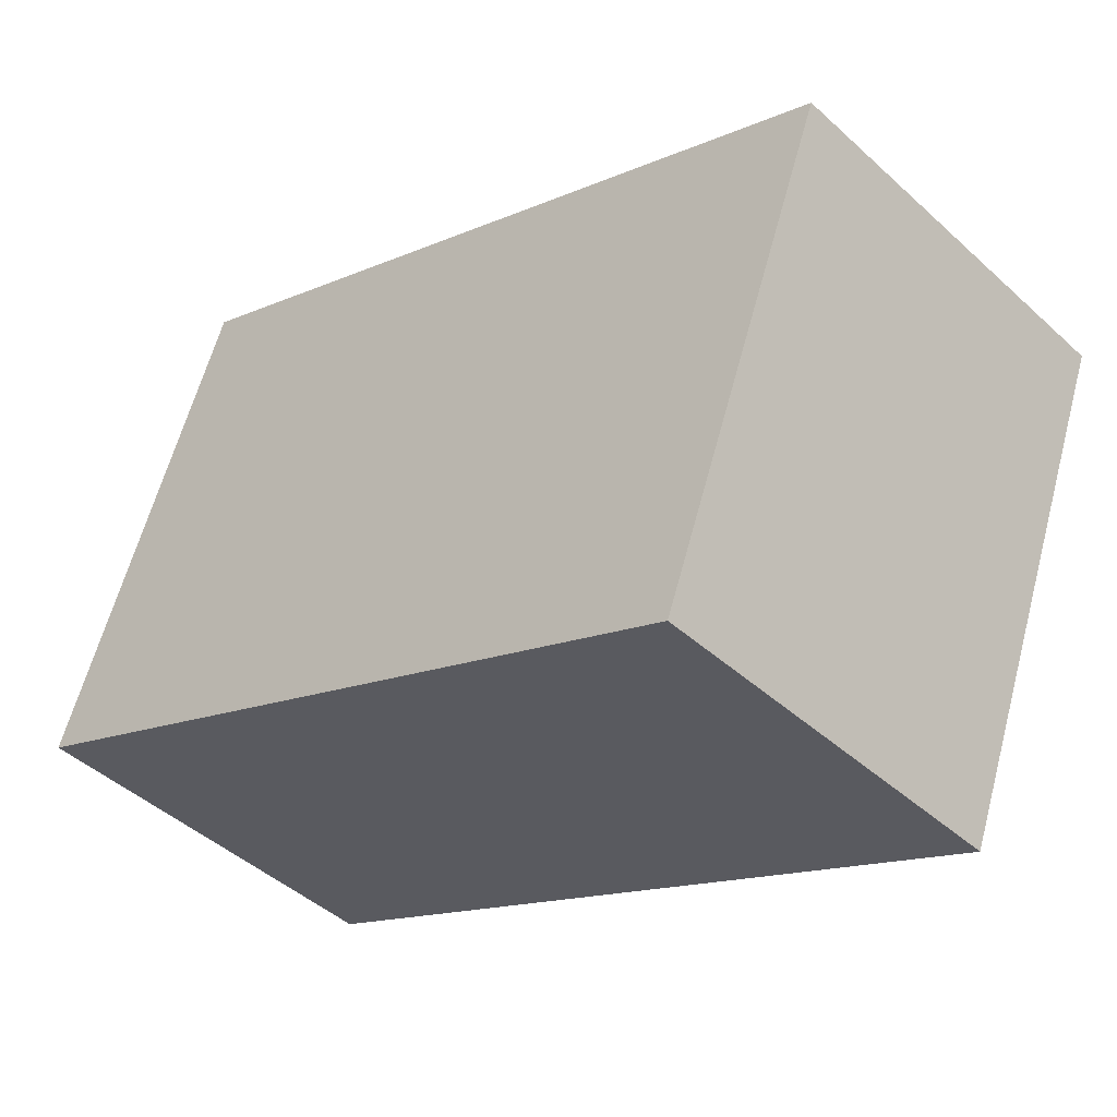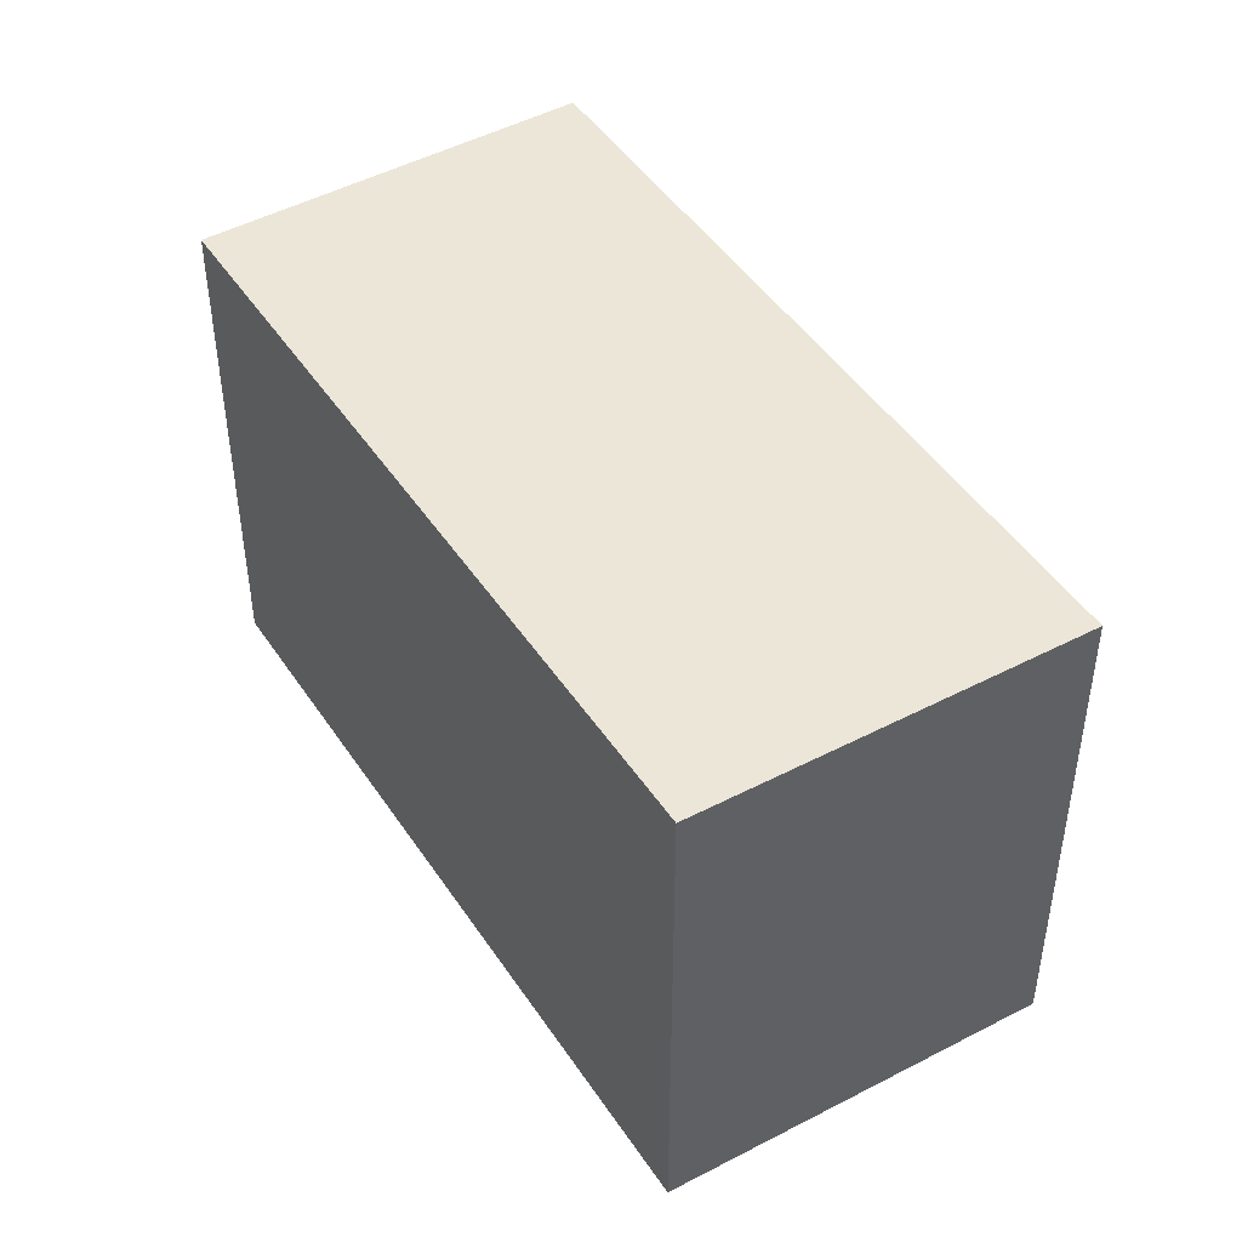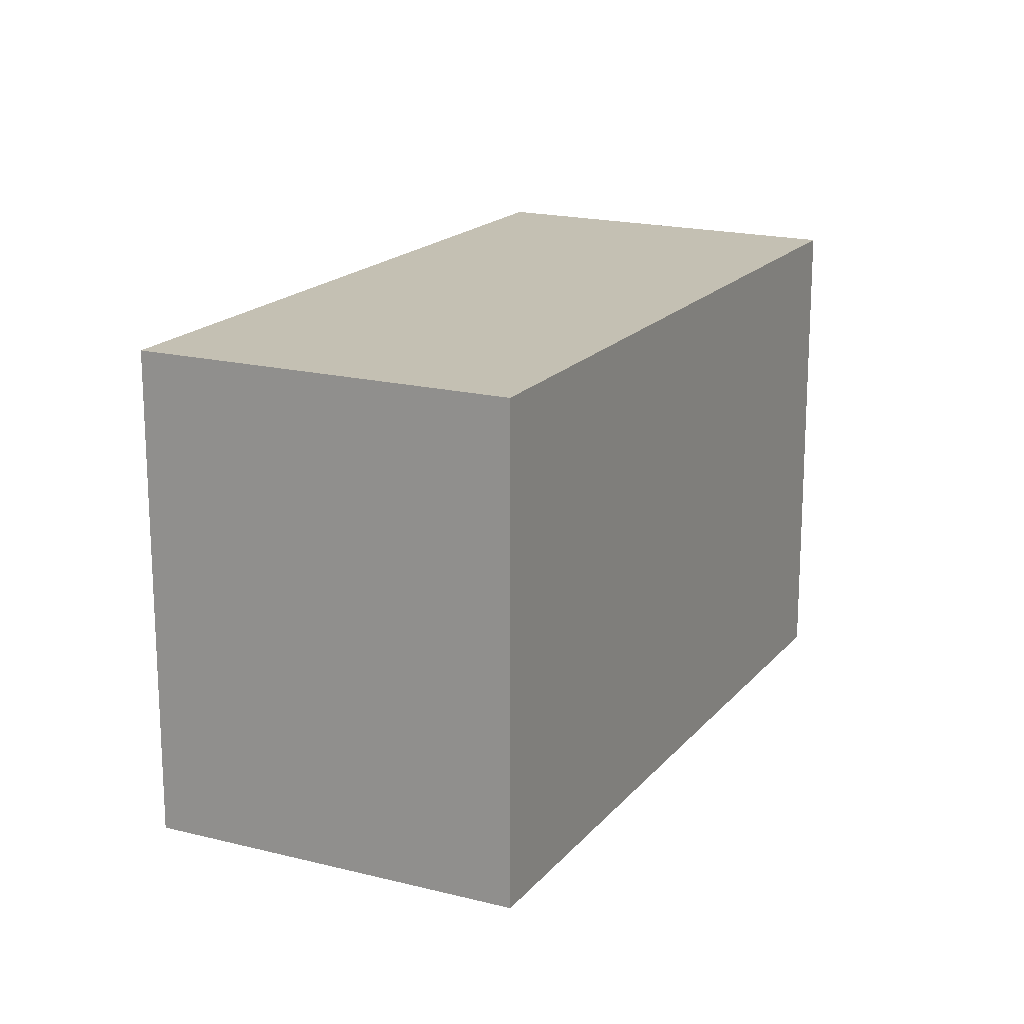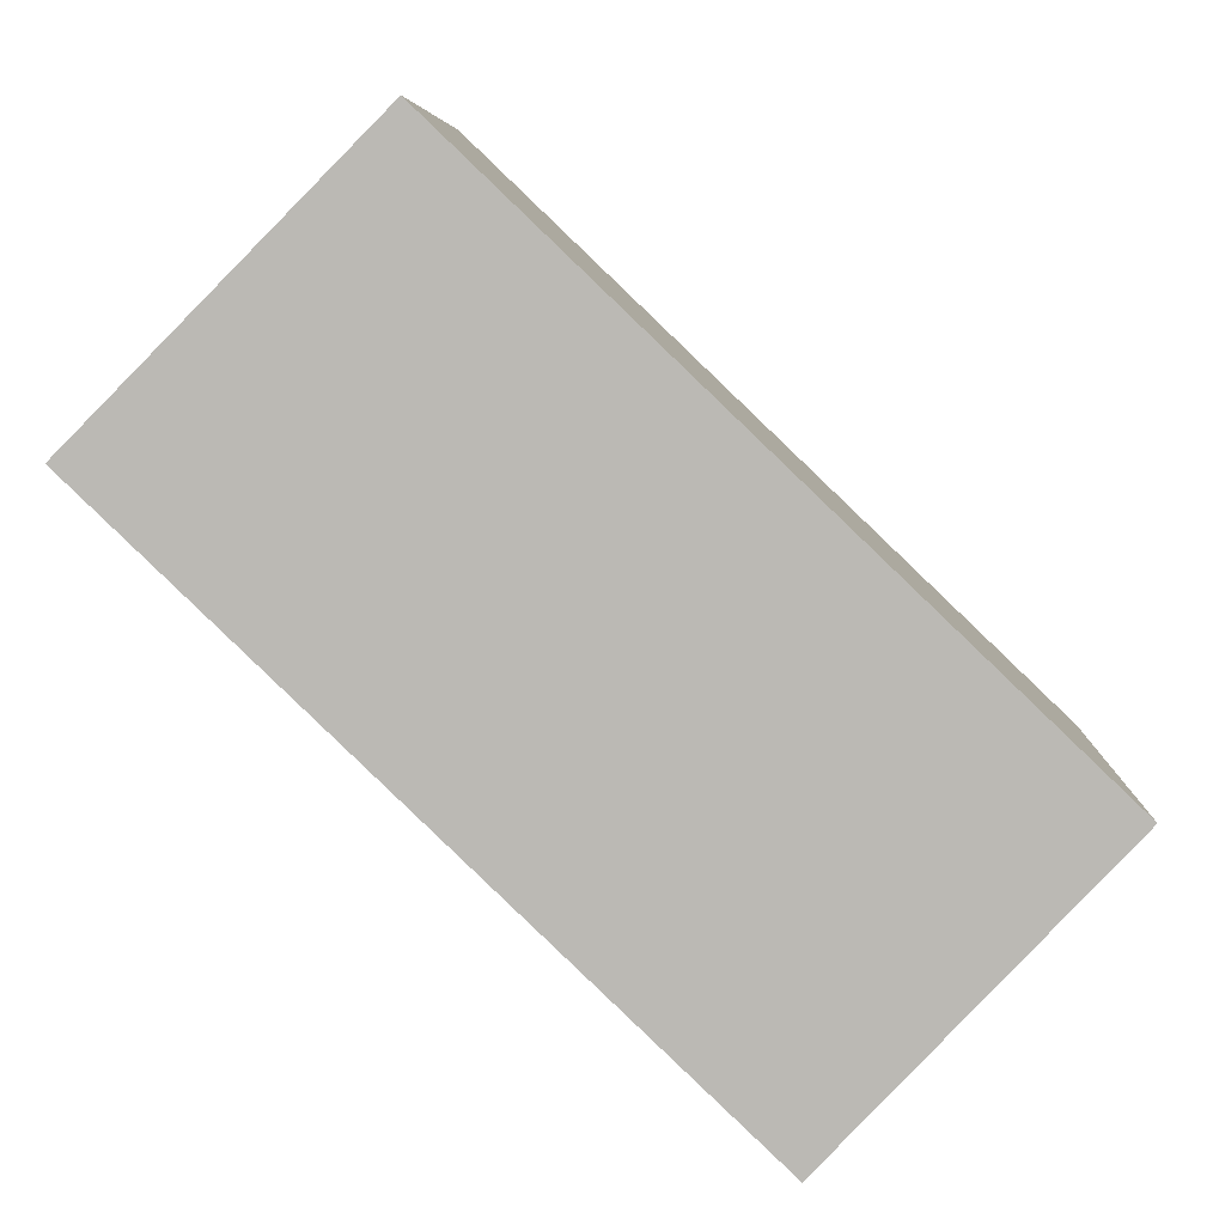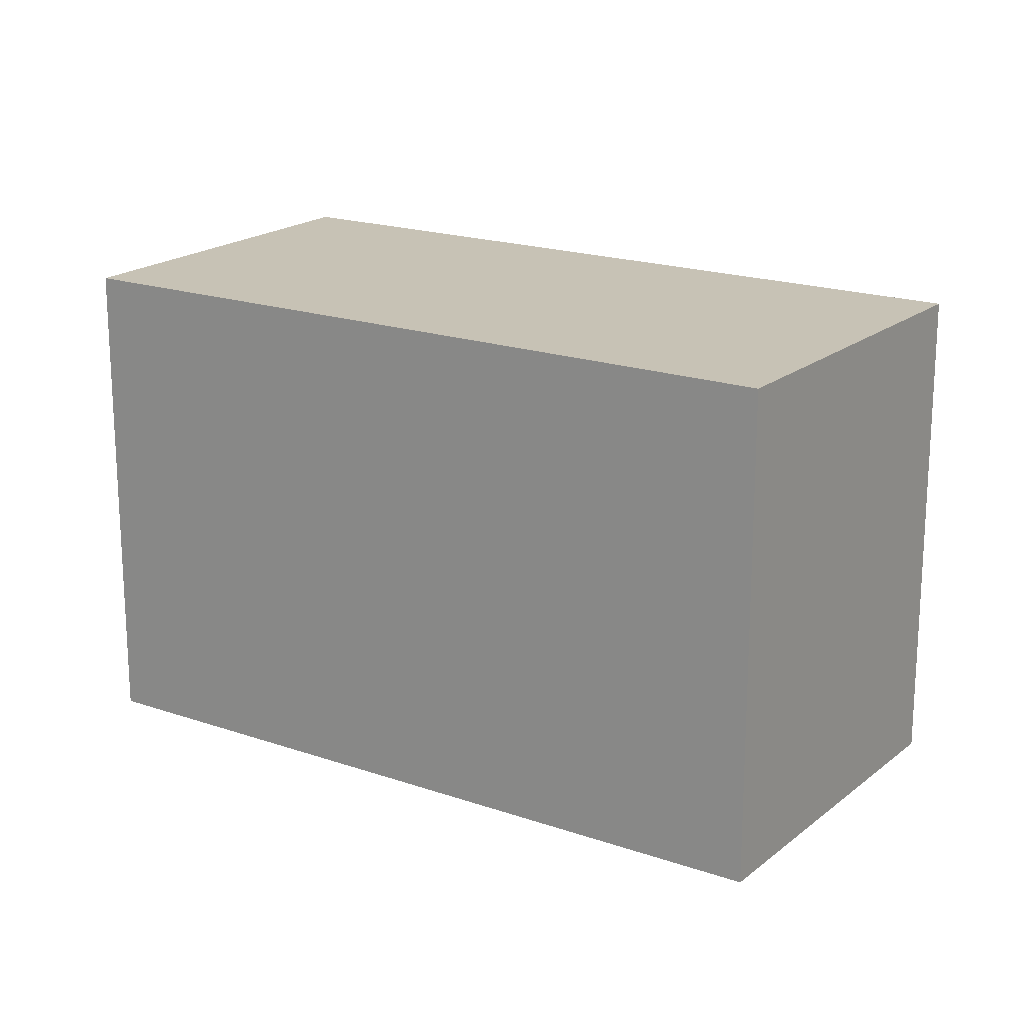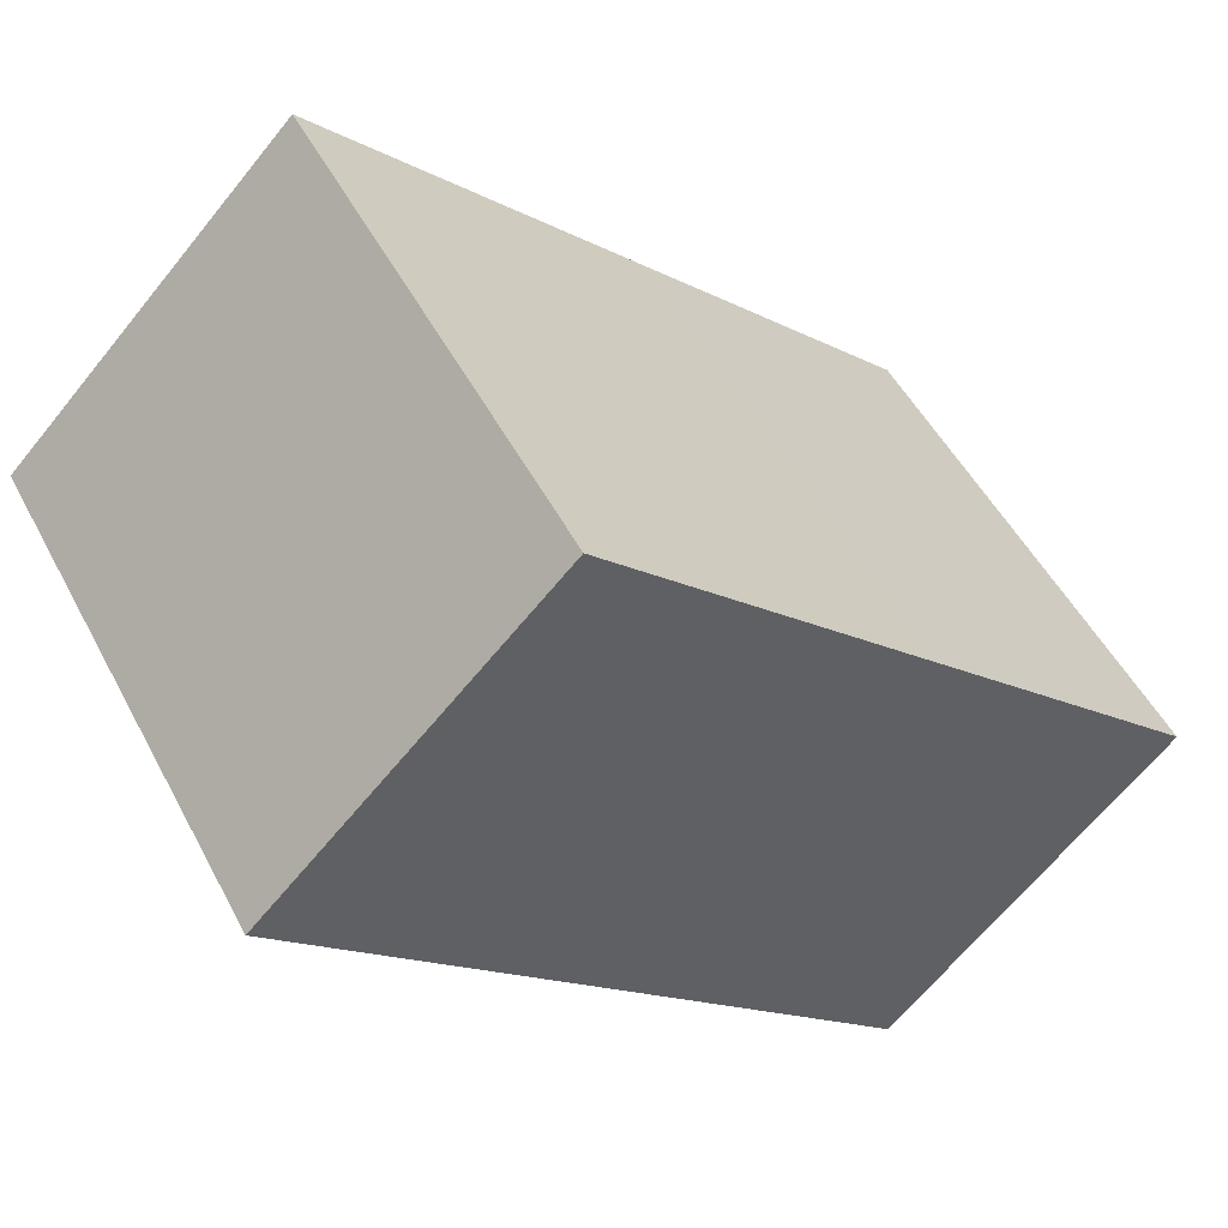
<metadata>
{"format":"obj","ext":"obj","renderer":"f3d","projection":"perspective","resolution":1024,"background":"white","views":[{"elev":61.4,"azim":14.9,"up":"+Z"},{"elev":46.4,"azim":14.6,"up":"+Y"},{"elev":18.0,"azim":-107.1,"up":"+Y"},{"elev":6.4,"azim":-178.1,"up":"+Z"},{"elev":19.0,"azim":-10.3,"up":"+Y"},{"elev":50.5,"azim":153.0,"up":"+Z"}]}
</metadata>
<code>
v  0.0003275 15.35 -0.0004862
v  26.09 15.35 8.387
v  8.257 15.35 -8.755
v  8.506 15.35 8.126
v  16.79 15.35 16.05
v  17.66 15.35 16.89
v  0 0 0
v  8.506 -4.976e-16 8.126
v  16.79 -9.827e-16 16.05
v  17.66 -1.034e-15 16.89
v  26.09 -5.136e-16 8.388
v  8.257 5.361e-16 -8.755
g defaultobject
f 1 2 3
f 2 1 4
f 2 4 5
f 2 5 6
f 4 7 8
f 7 4 1
f 5 8 9
f 8 5 4
f 6 9 10
f 9 6 5
f 6 11 2
f 11 6 10
f 2 12 3
f 12 2 11
f 1 12 7
f 12 1 3
f 12 8 7
f 8 12 11
f 8 11 9
f 9 11 10

</code>
